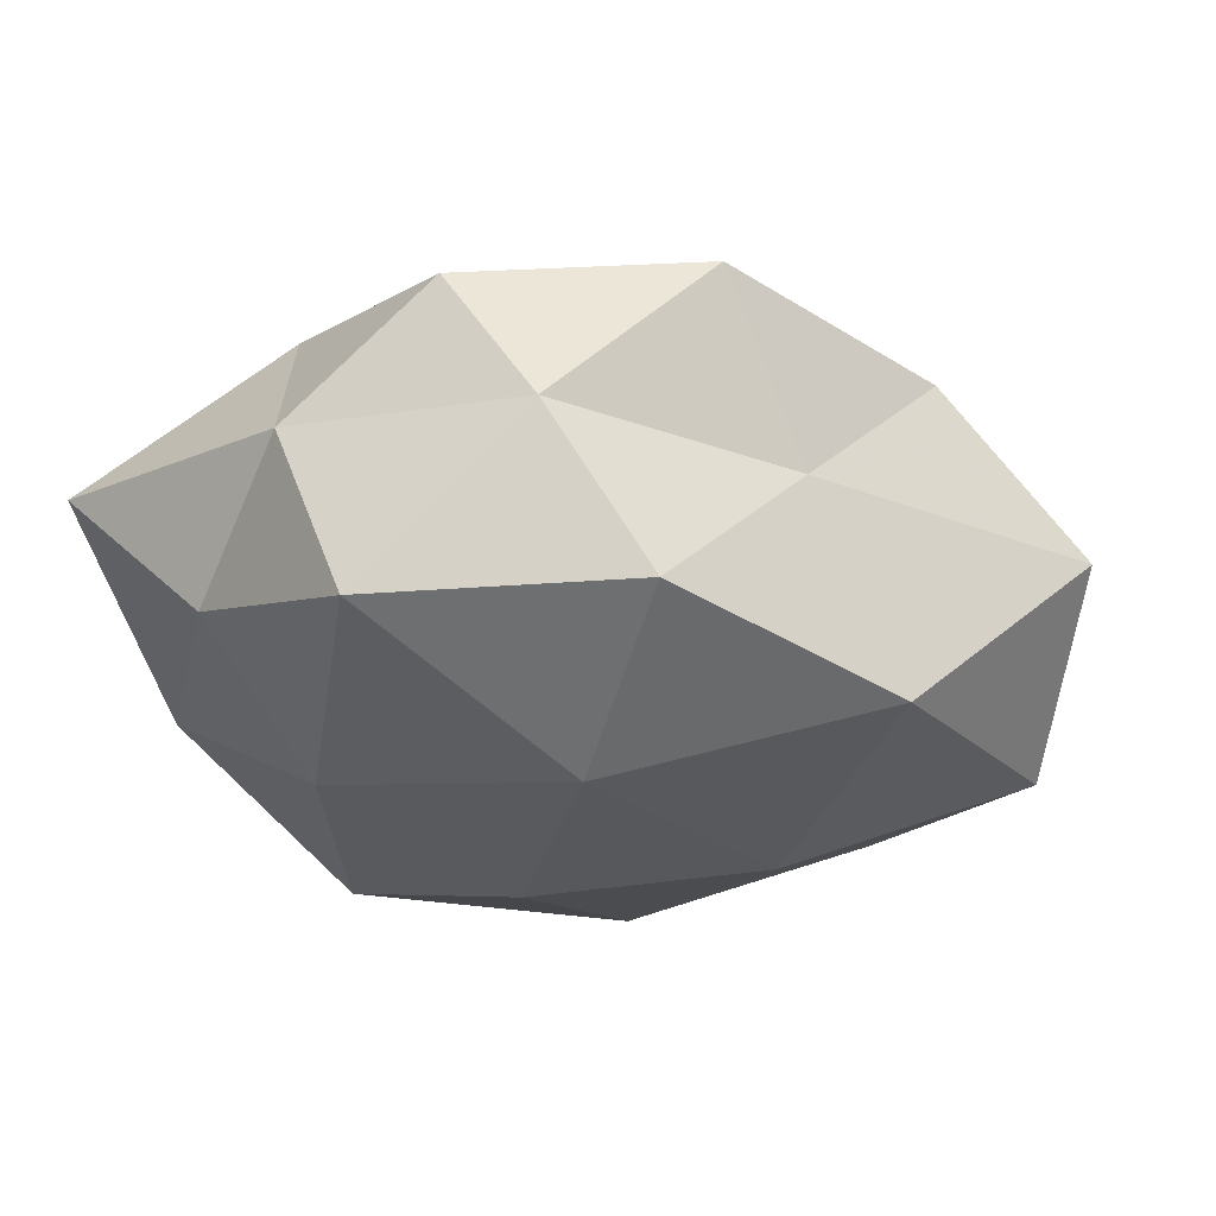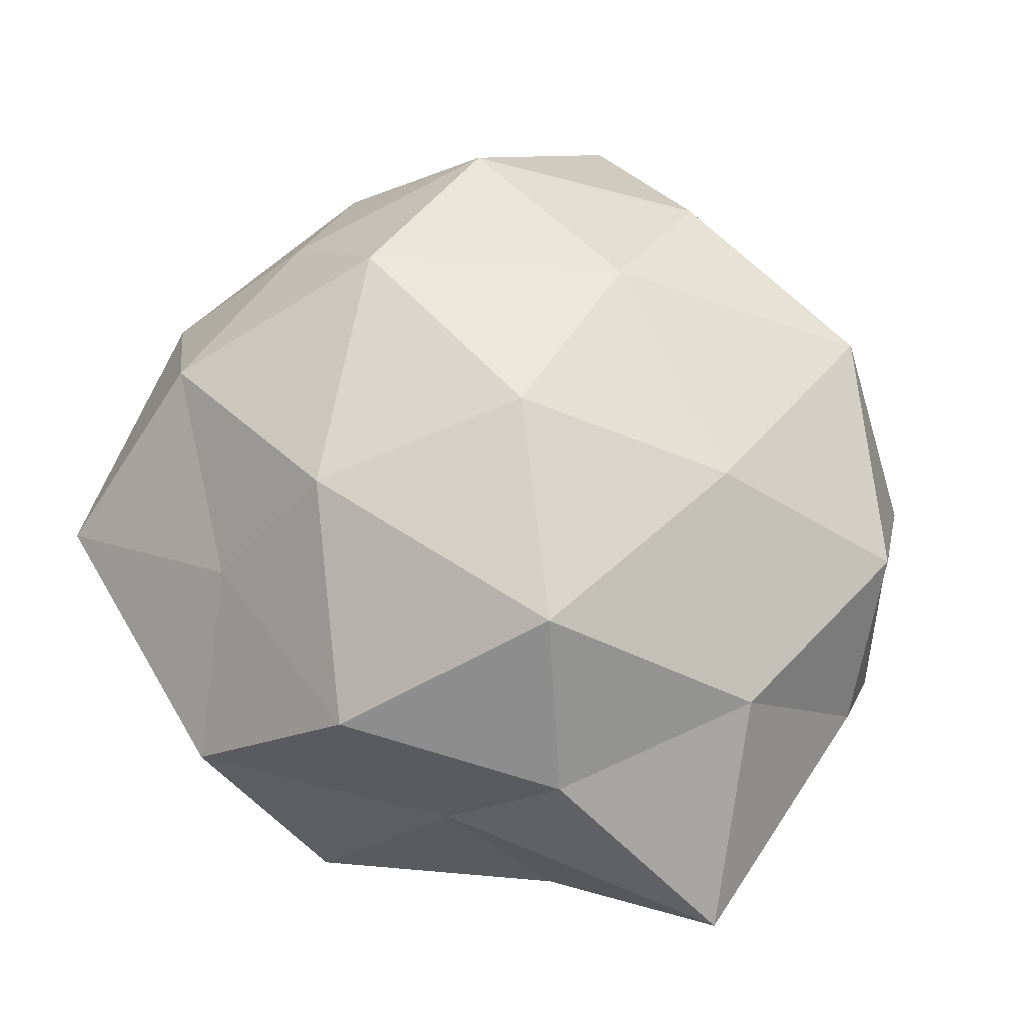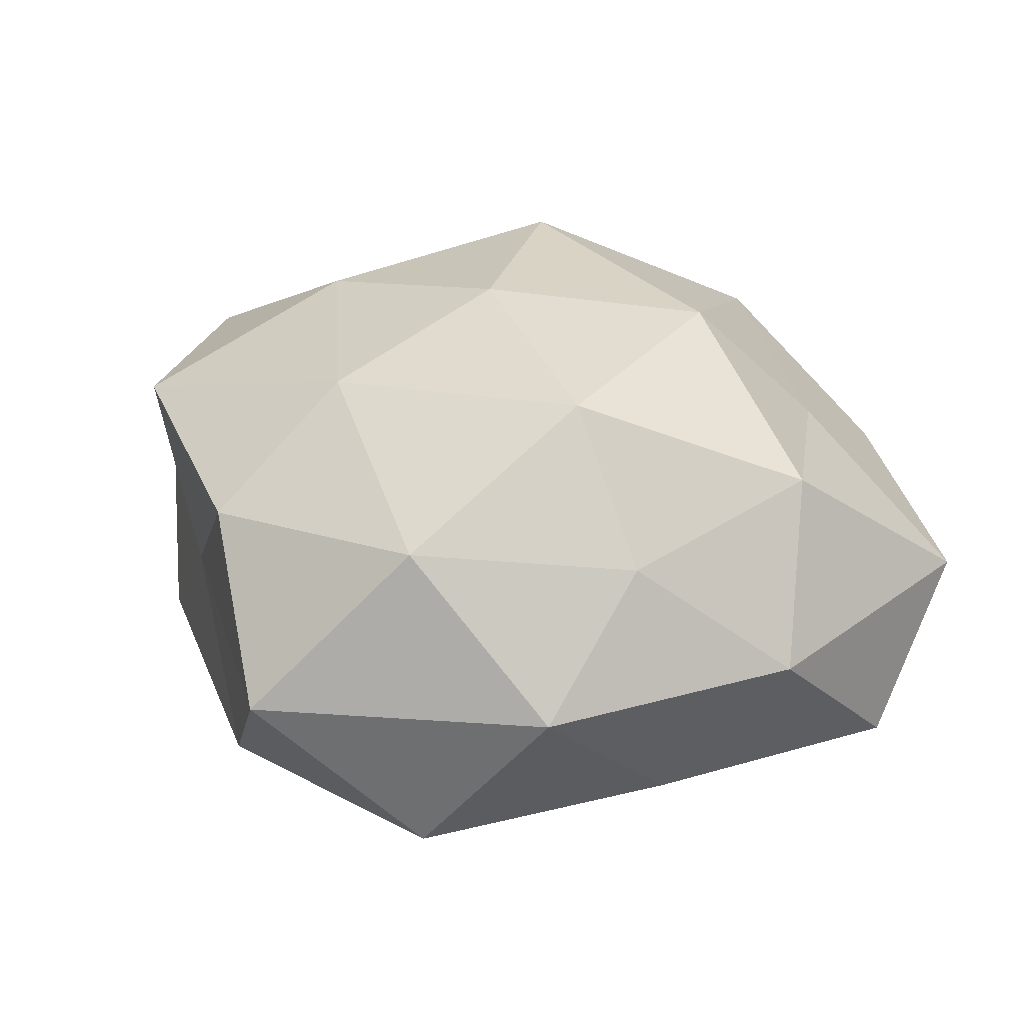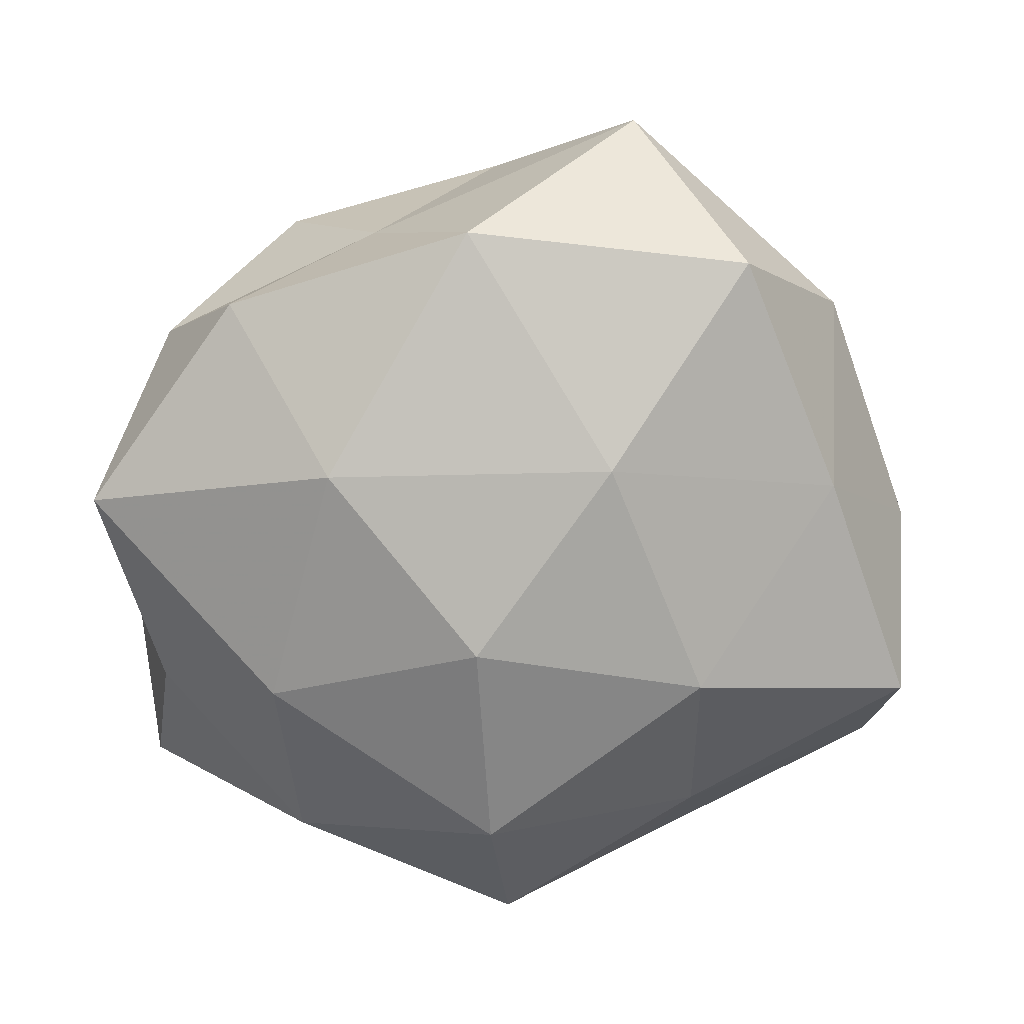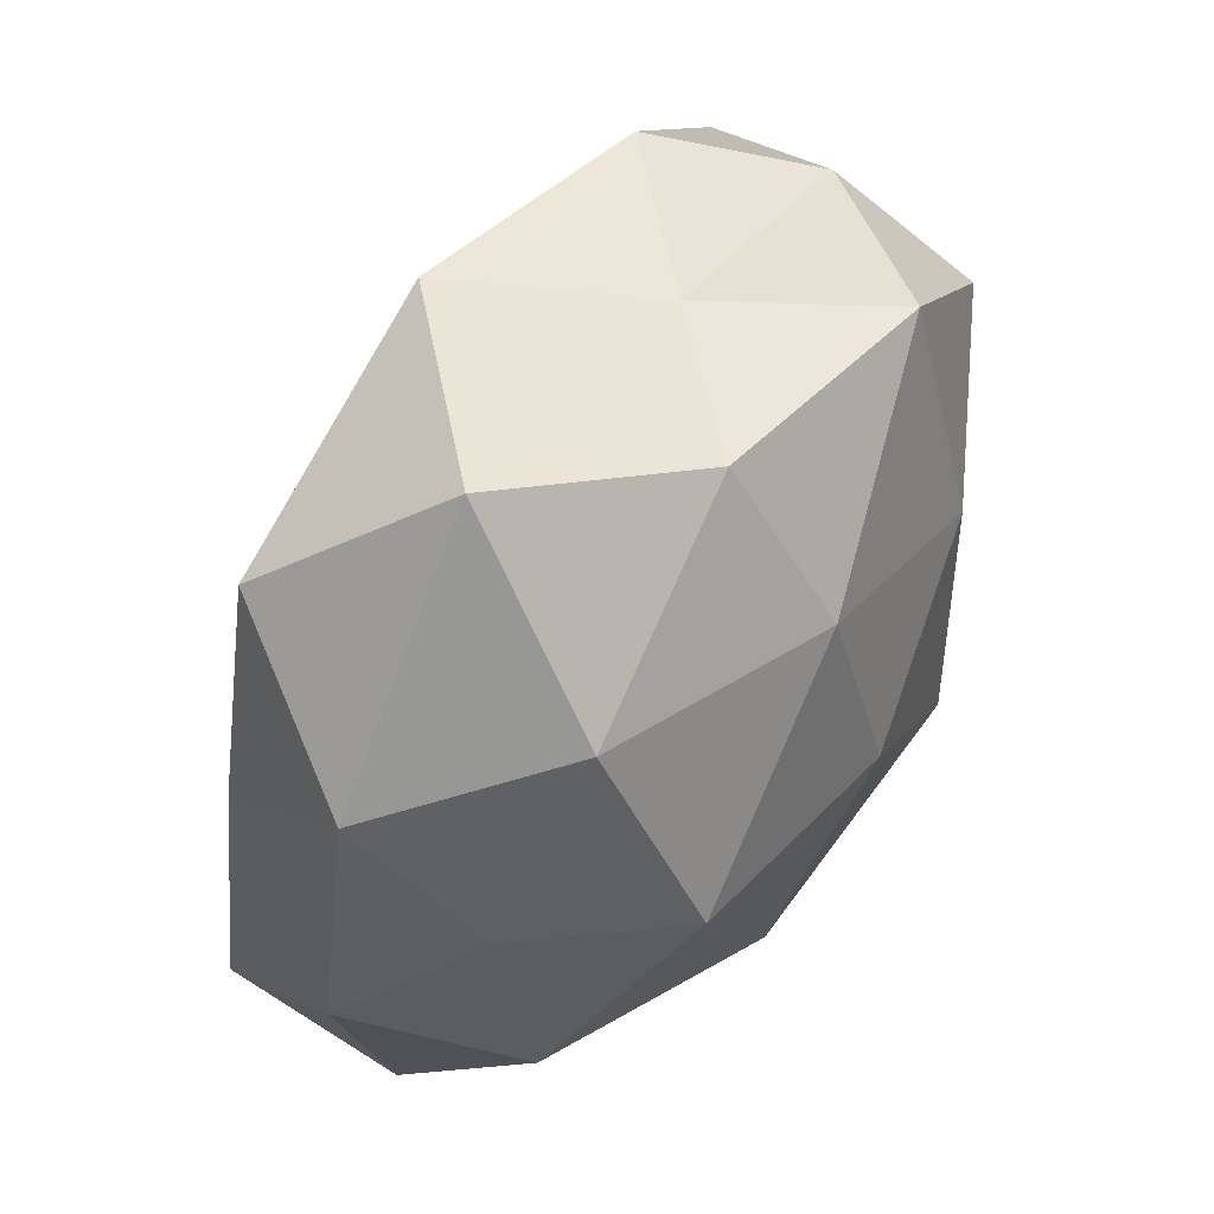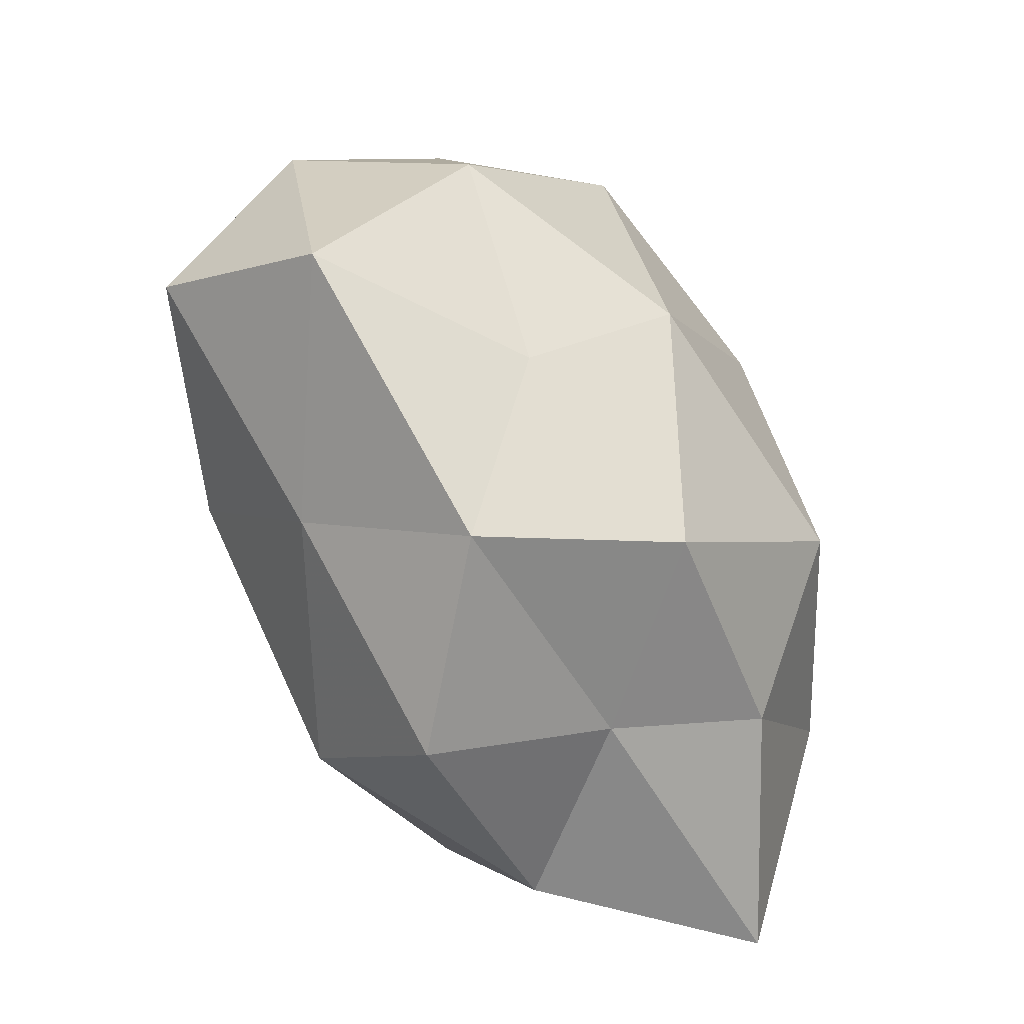
<metadata>
{"format":"obj","ext":"obj","renderer":"f3d","projection":"perspective","resolution":1024,"background":"white","views":[{"elev":-23.3,"azim":129.9,"up":"+Z"},{"elev":74.3,"azim":33.0,"up":"+Z"},{"elev":26.8,"azim":-126.0,"up":"+Z"},{"elev":-73.5,"azim":-176.4,"up":"+Z"},{"elev":63.8,"azim":-58.2,"up":"+Y"},{"elev":-70.6,"azim":-60.8,"up":"+Y"}]}
</metadata>
<code>
v 0.02558 -0.03173 -0.0115
v -0.04537 -0.002309 -8.86e-06
v 0.01986 0.01043 0.02495
v 0.02256 -0.02606 0.01612
v 0.02607 -0.01174 -0.02231
v -0.0002557 -0.03329 0.01904
v 0.003625 -0.006678 -0.02849
v -0.03754 -0.009946 0.01627
v 0.0443 0.009253 -0.01563
v -0.001891 0.02406 0.02352
v 0.01324 -0.01394 0.02893
v -0.001136 0.03877 0.01211
v 0.04428 0.0002927 0.002648
v -0.002032 0.004405 0.02948
v 0.01306 -0.03354 0.003836
v 0.03466 -0.007486 0.01767
v -0.04065 -0.02958 0.00189
v -0.02513 0.01 0.02548
v 0.0178 0.01289 -0.02542
v 0.02773 0.02953 -0.01414
v 0.03897 0.01438 0.01511
v 0.00272 -0.04413 -0.01031
v 0.0368 0.02399 0.000892
v -0.01162 0.01179 -0.02578
v -0.01549 -0.01413 0.02676
v 0.03974 -0.01333 -0.009431
v -0.01663 0.04478 -0.002126
v -0.02455 0.03028 0.01442
v 0.001834 0.03647 -0.01913
v -0.03567 0.00601 -0.01612
v -0.02129 -0.02581 0.01398
v -0.04282 -0.01844 -0.01429
v 0.01263 0.03396 -0.0005091
v -0.01903 -0.03115 -0.01201
v 0.0439 -0.02777 0.004438
v 0.003647 -0.02918 -0.02362
v -0.0136 -0.04291 0.003598
v -0.02723 0.03112 -0.01752
v -0.03802 0.02306 -0.001405
v -0.03614 0.01069 0.01154
v -0.01993 -0.01326 -0.02407
v 0.02299 0.03307 0.01644
f 6 4 11
f 10 14 3
f 3 14 11
f 15 4 6
f 3 11 16
f 16 11 4
f 17 8 2
f 10 18 14
f 5 7 19
f 5 19 9
f 9 19 20
f 21 3 16
f 16 13 21
f 22 1 15
f 23 13 9
f 20 23 9
f 23 21 13
f 24 19 7
f 6 11 25
f 25 11 14
f 18 8 25
f 14 18 25
f 1 5 26
f 26 5 9
f 9 13 26
f 12 28 10
f 28 18 10
f 12 27 28
f 29 20 19
f 29 19 24
f 17 31 8
f 31 6 25
f 25 8 31
f 32 17 2
f 2 30 32
f 33 23 20
f 12 33 27
f 33 20 29
f 33 29 27
f 34 17 32
f 1 35 15
f 15 35 4
f 4 35 16
f 35 13 16
f 1 26 35
f 35 26 13
f 36 5 1
f 36 7 5
f 22 36 1
f 22 34 36
f 15 6 37
f 22 15 37
f 37 6 31
f 37 31 17
f 37 17 34
f 22 37 34
f 38 29 24
f 27 29 38
f 24 30 38
f 27 39 28
f 39 30 2
f 27 38 39
f 39 38 30
f 2 8 40
f 18 40 8
f 28 40 18
f 40 39 2
f 28 39 40
f 7 41 24
f 41 30 24
f 41 32 30
f 34 32 41
f 36 41 7
f 34 41 36
f 10 3 42
f 12 10 42
f 42 3 21
f 42 21 23
f 12 42 33
f 42 23 33

</code>
